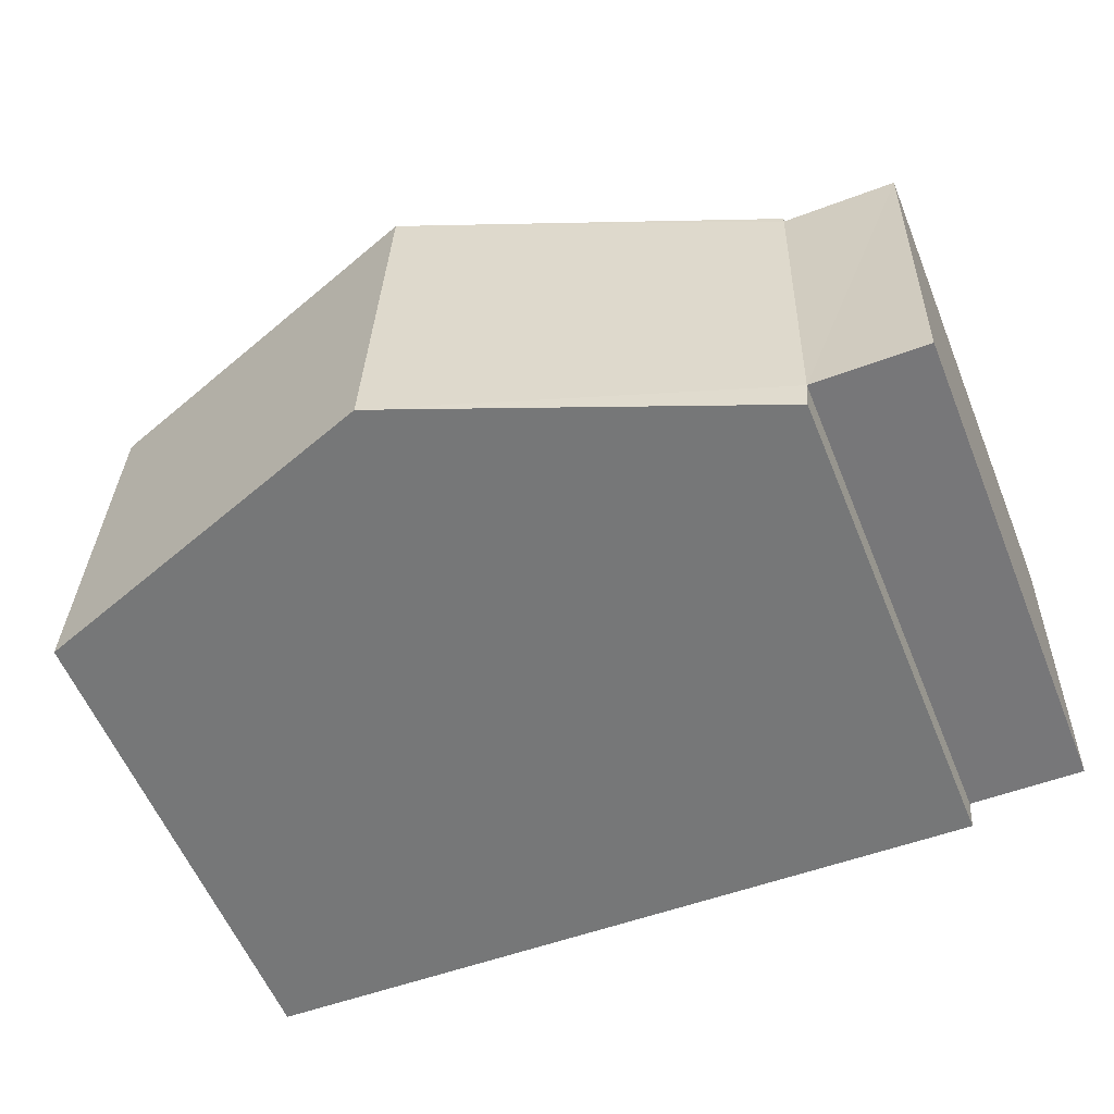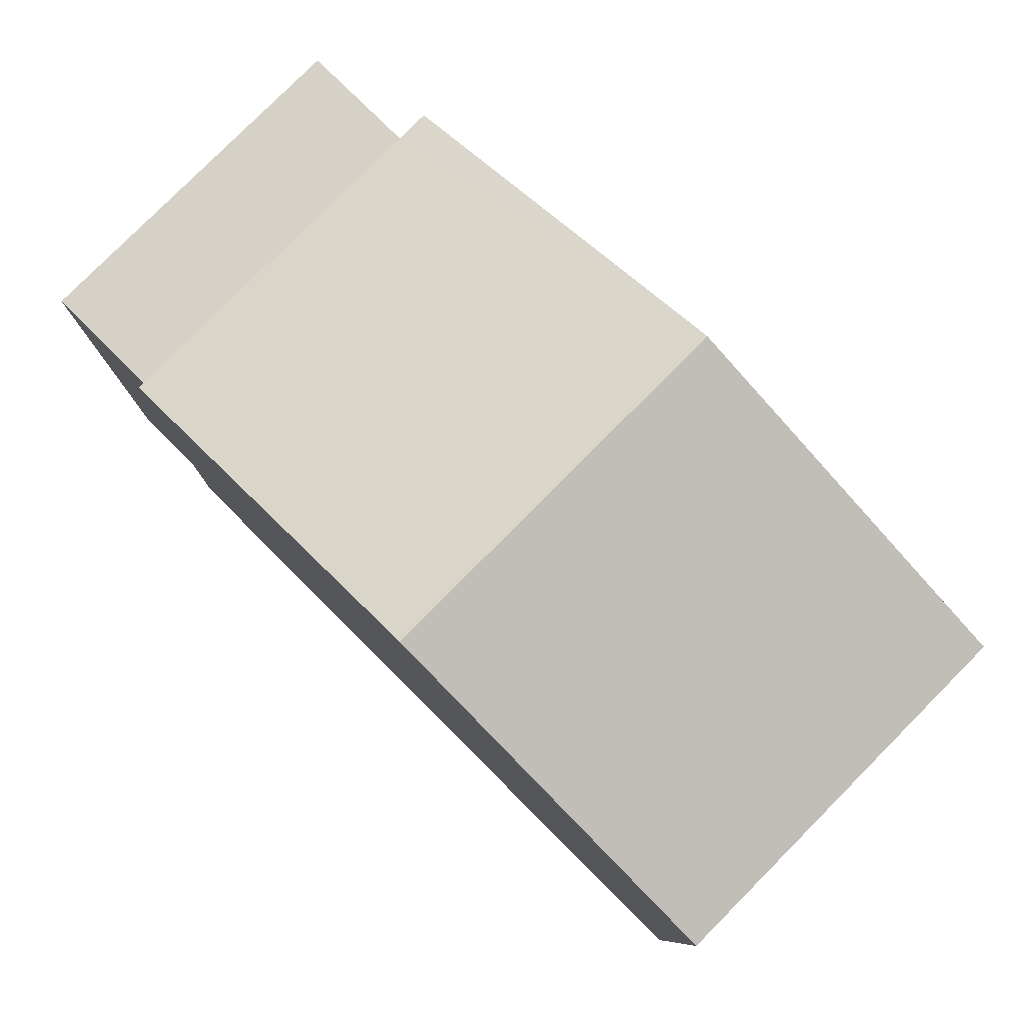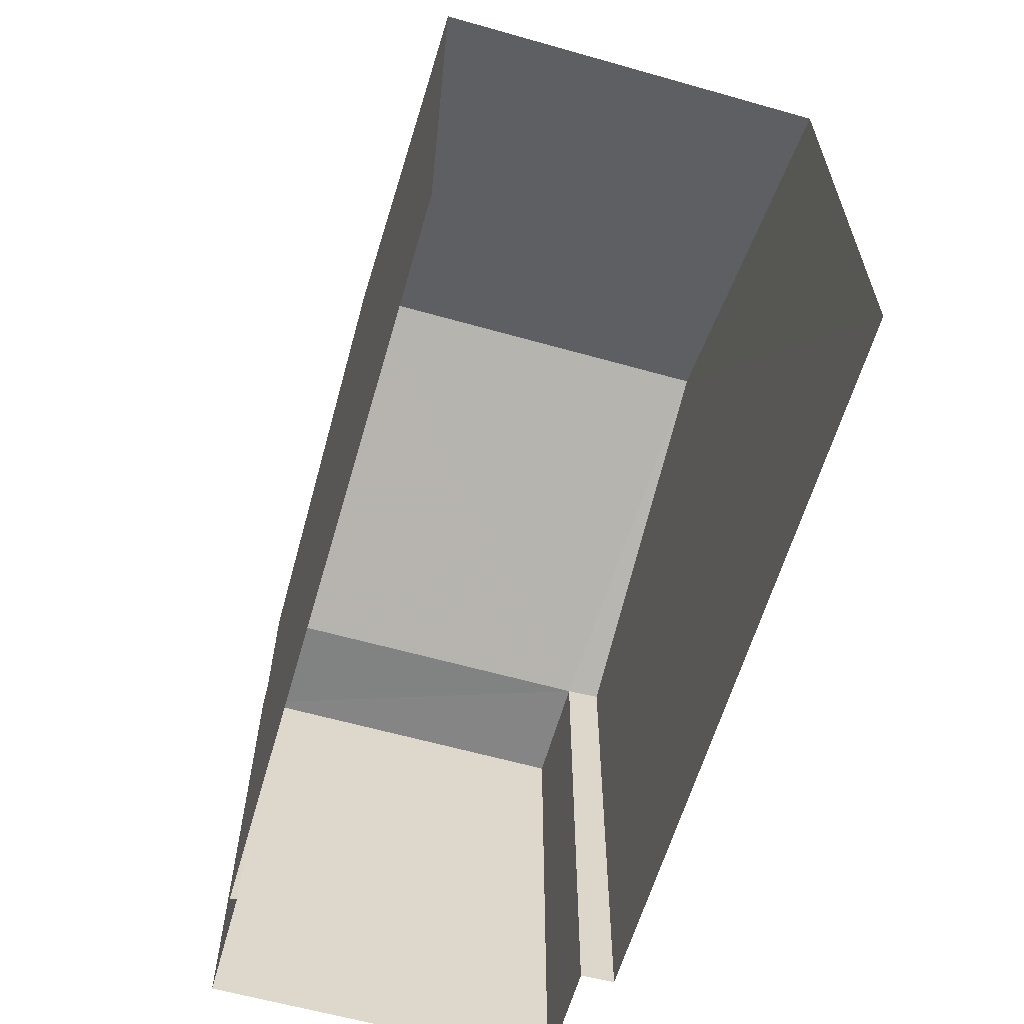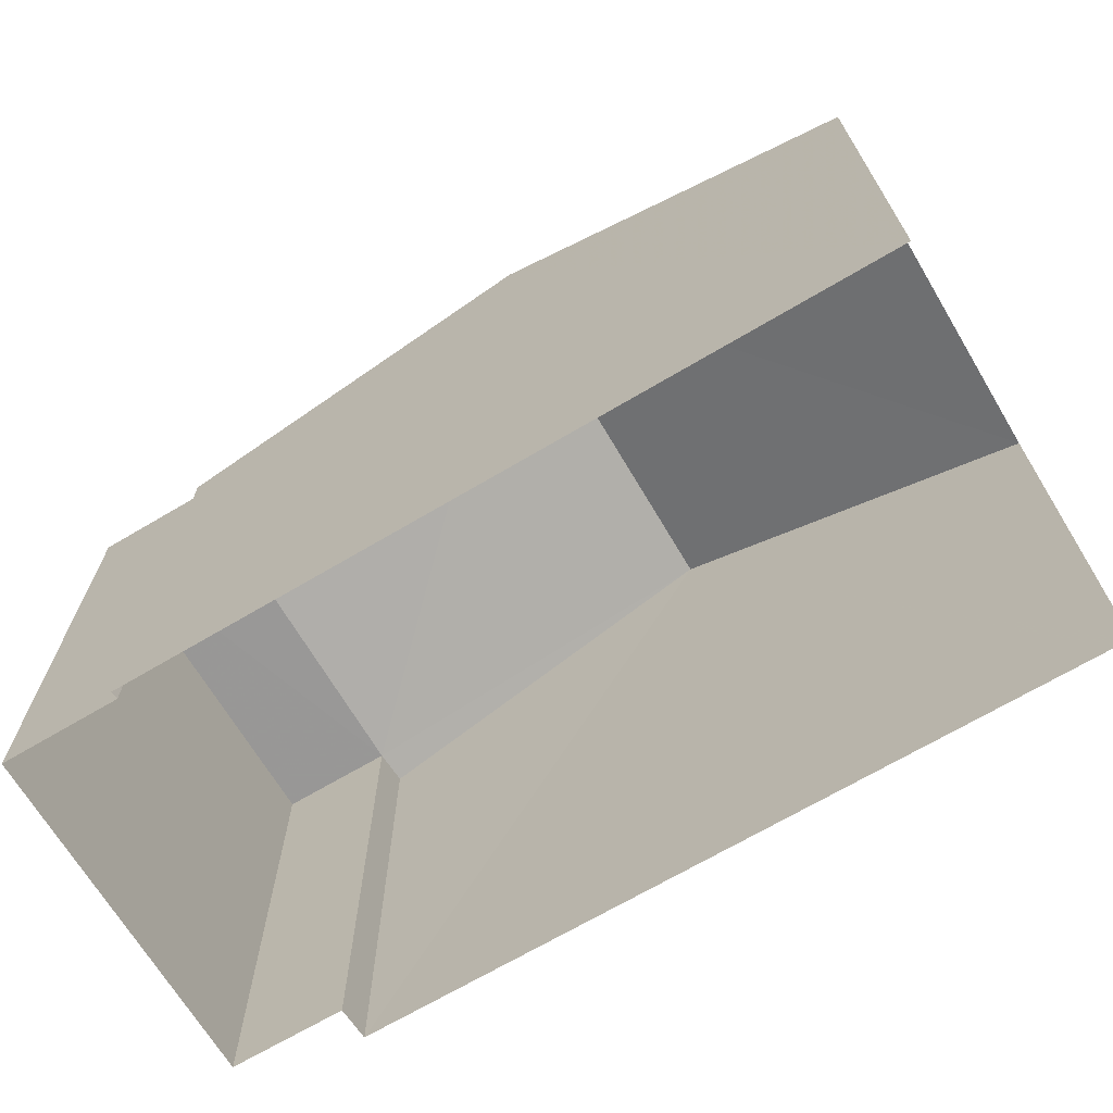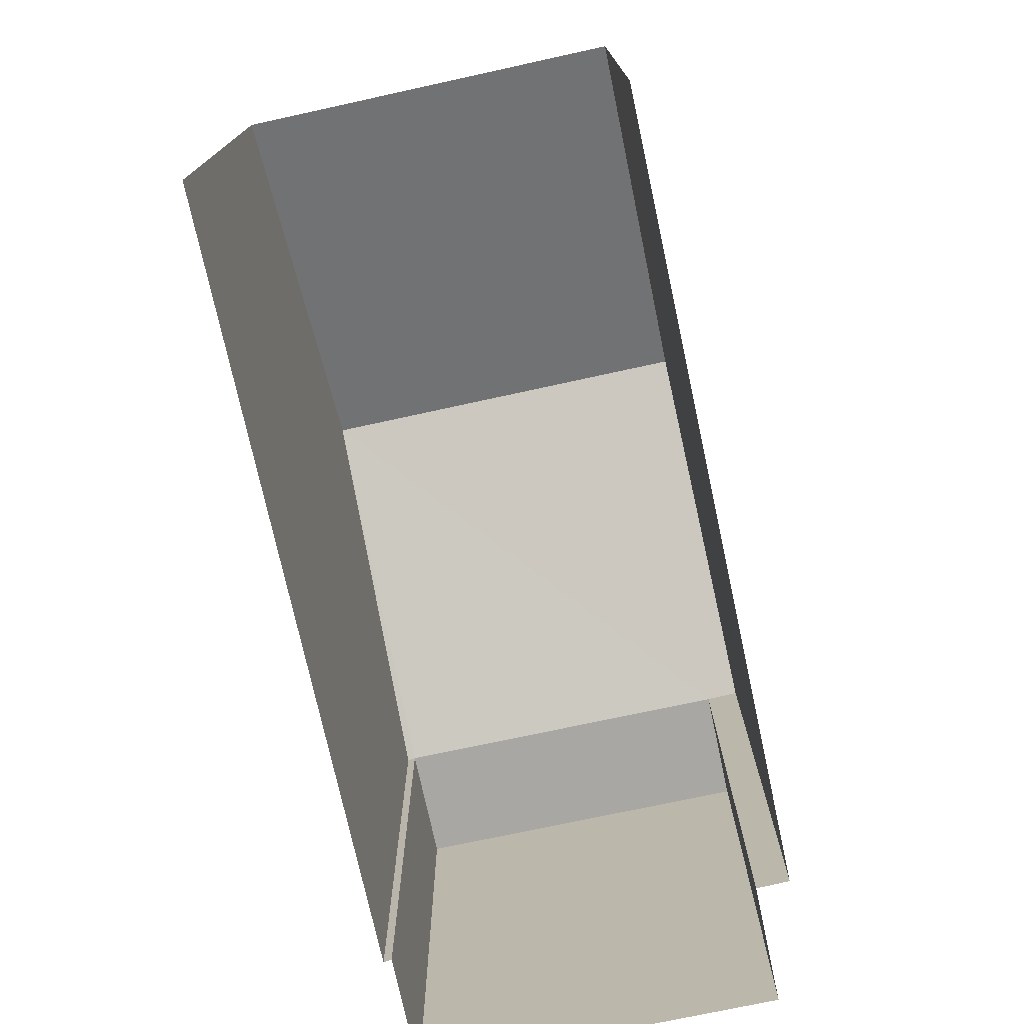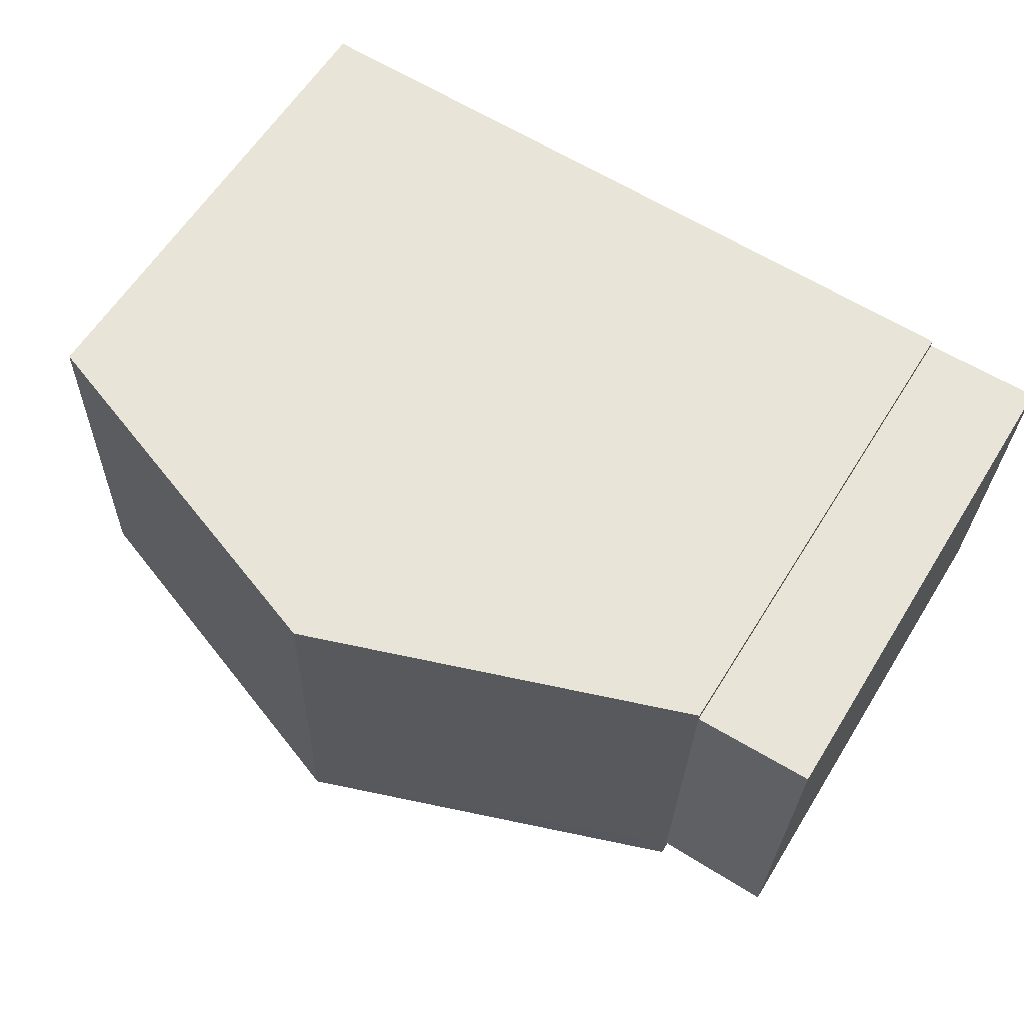
<metadata>
{"format":"obj","ext":"obj","renderer":"f3d","projection":"perspective","resolution":1024,"background":"white","views":[{"elev":-57.9,"azim":21.9,"up":"+Y"},{"elev":79.4,"azim":-137.0,"up":"+Z"},{"elev":-61.1,"azim":-108.0,"up":"+Z"},{"elev":-68.6,"azim":-151.1,"up":"+Z"},{"elev":-74.6,"azim":-79.5,"up":"+Z"},{"elev":60.3,"azim":31.7,"up":"+Y"}]}
</metadata>
<code>
v -3.734e+05 -1.043e+05 26.28
v -3.734e+05 -1.043e+05 26.28
v -3.734e+05 -1.043e+05 26.28
v -3.734e+05 -1.043e+05 26.28
v -3.734e+05 -1.043e+05 26.28
v -3.734e+05 -1.043e+05 26.28
v -3.734e+05 -1.043e+05 26.28
v -3.734e+05 -1.043e+05 26.28
v -3.734e+05 -1.043e+05 32.64
v -3.734e+05 -1.043e+05 32.64
v -3.734e+05 -1.043e+05 32.64
v -3.734e+05 -1.043e+05 32.64
v -3.734e+05 -1.043e+05 32.64
v -3.734e+05 -1.043e+05 34.35
v -3.734e+05 -1.043e+05 34.35
v -3.734e+05 -1.043e+05 32.64
v -3.734e+05 -1.043e+05 32.64
v -3.734e+05 -1.043e+05 32.64
f 1 2 3
f 4 3 5
f 4 5 6
f 5 2 7
f 5 7 8
f 3 2 5
f 18 3 4
f 17 18 4
f 9 10 11
f 12 9 11
f 13 14 12
f 12 14 9
f 9 15 16
f 9 14 15
f 14 17 15
f 14 18 17
f 17 4 15
f 4 6 15
f 6 16 15
f 2 12 11
f 7 2 11
f 2 1 13
f 12 2 13
f 11 8 7
f 11 10 8
f 9 16 6
f 5 9 6
f 9 5 8
f 10 9 8
f 13 1 14
f 1 3 14
f 3 18 14

</code>
